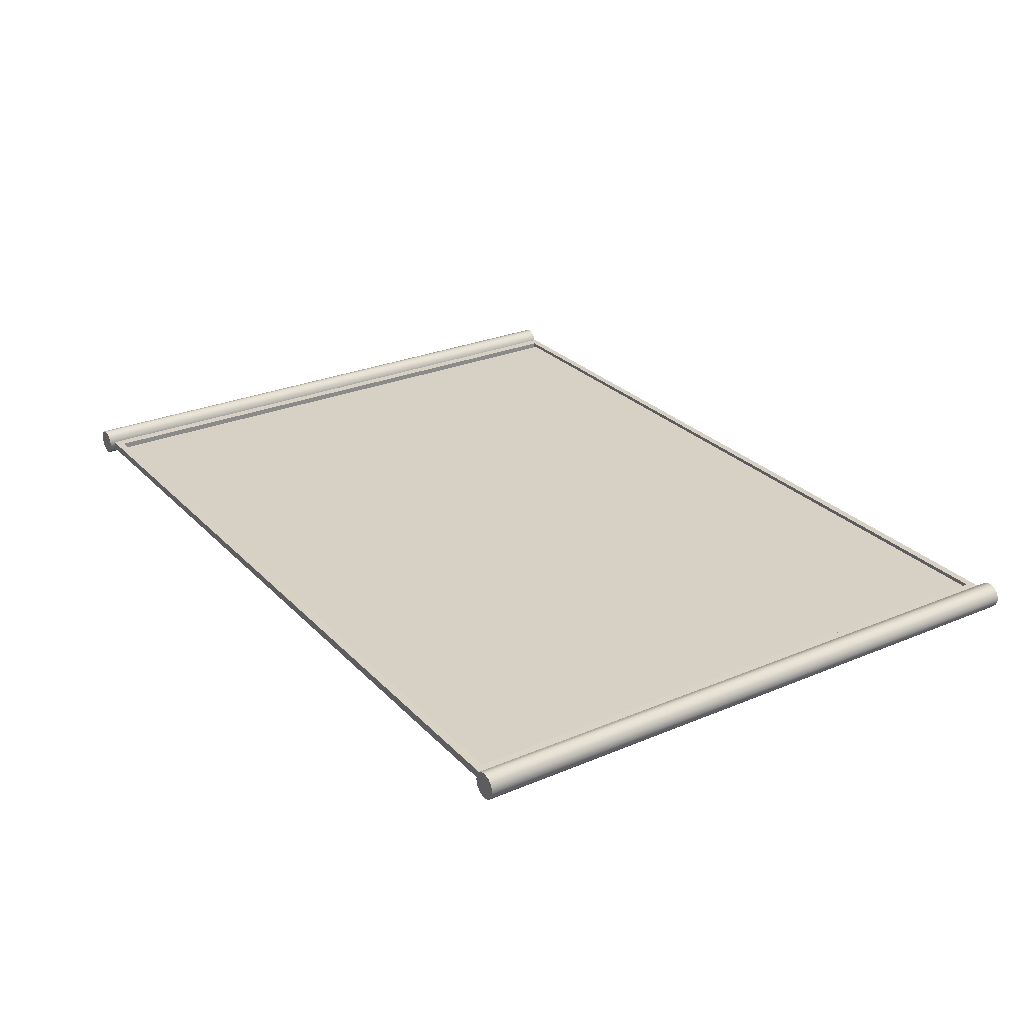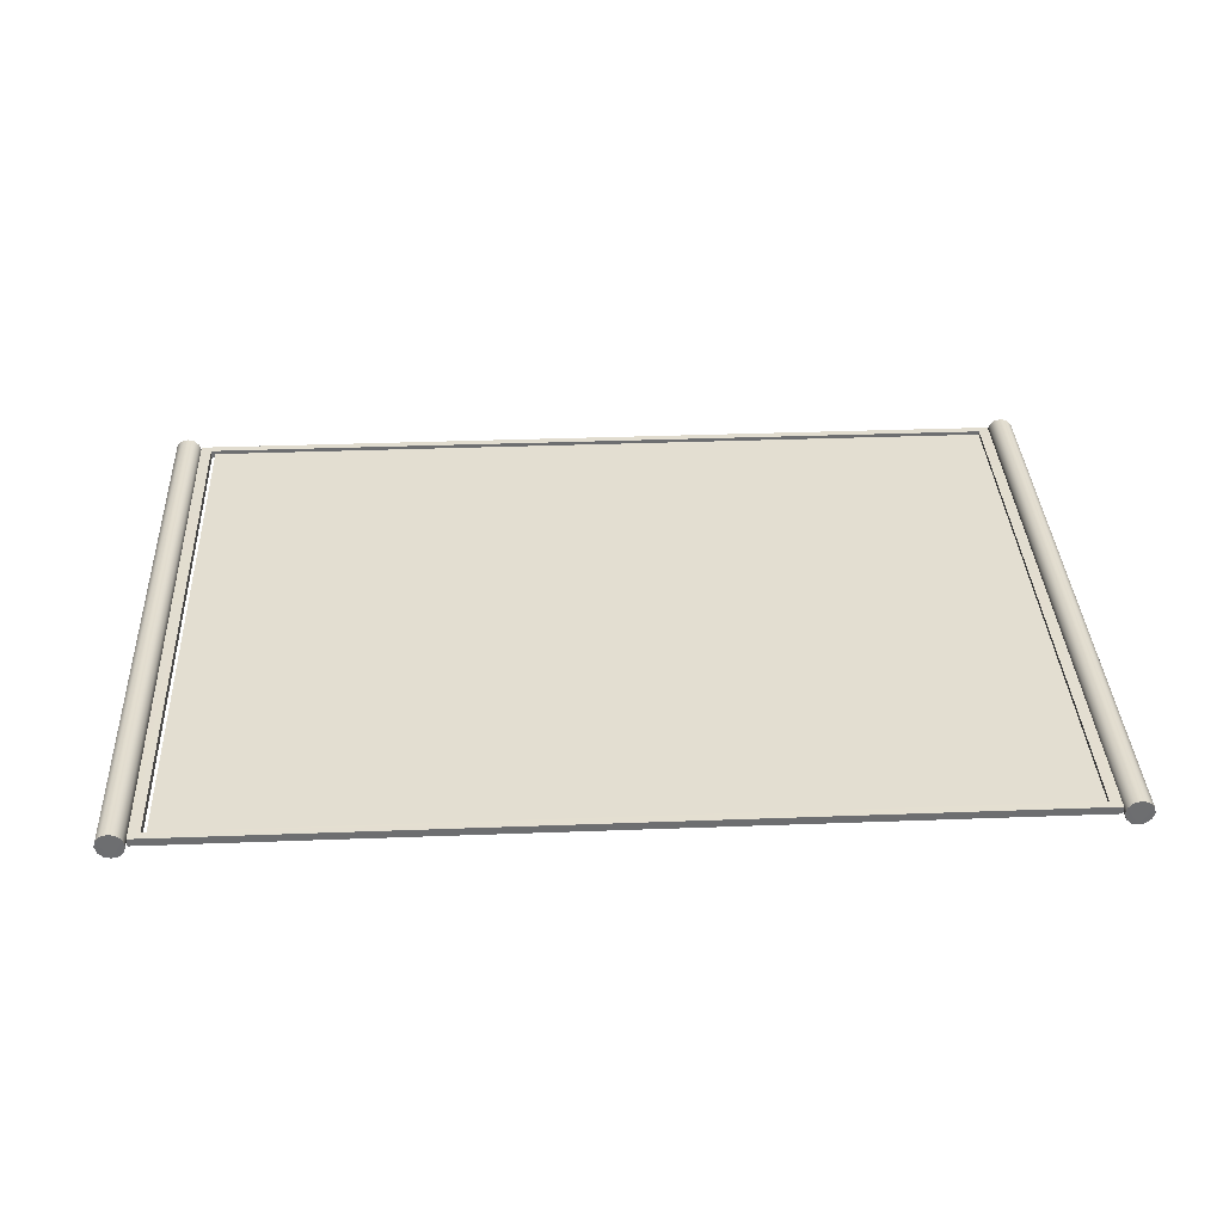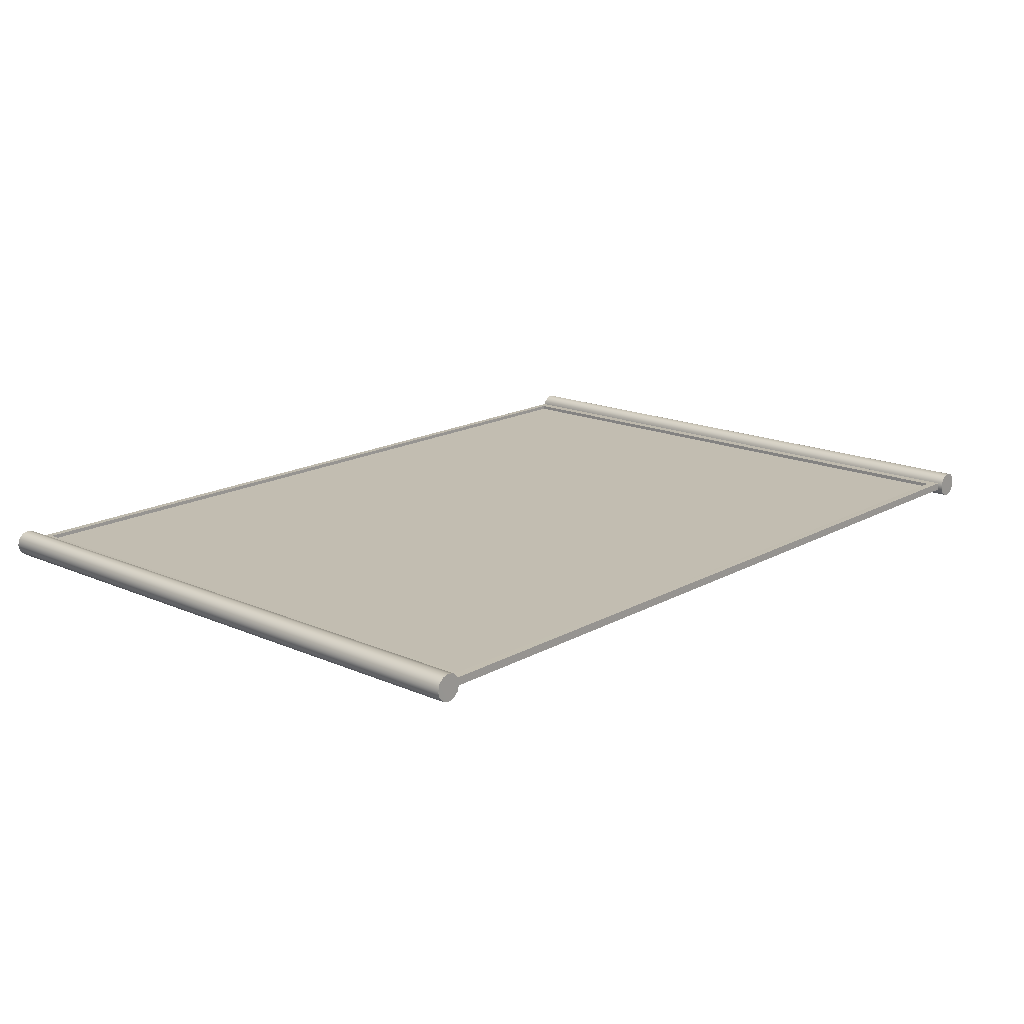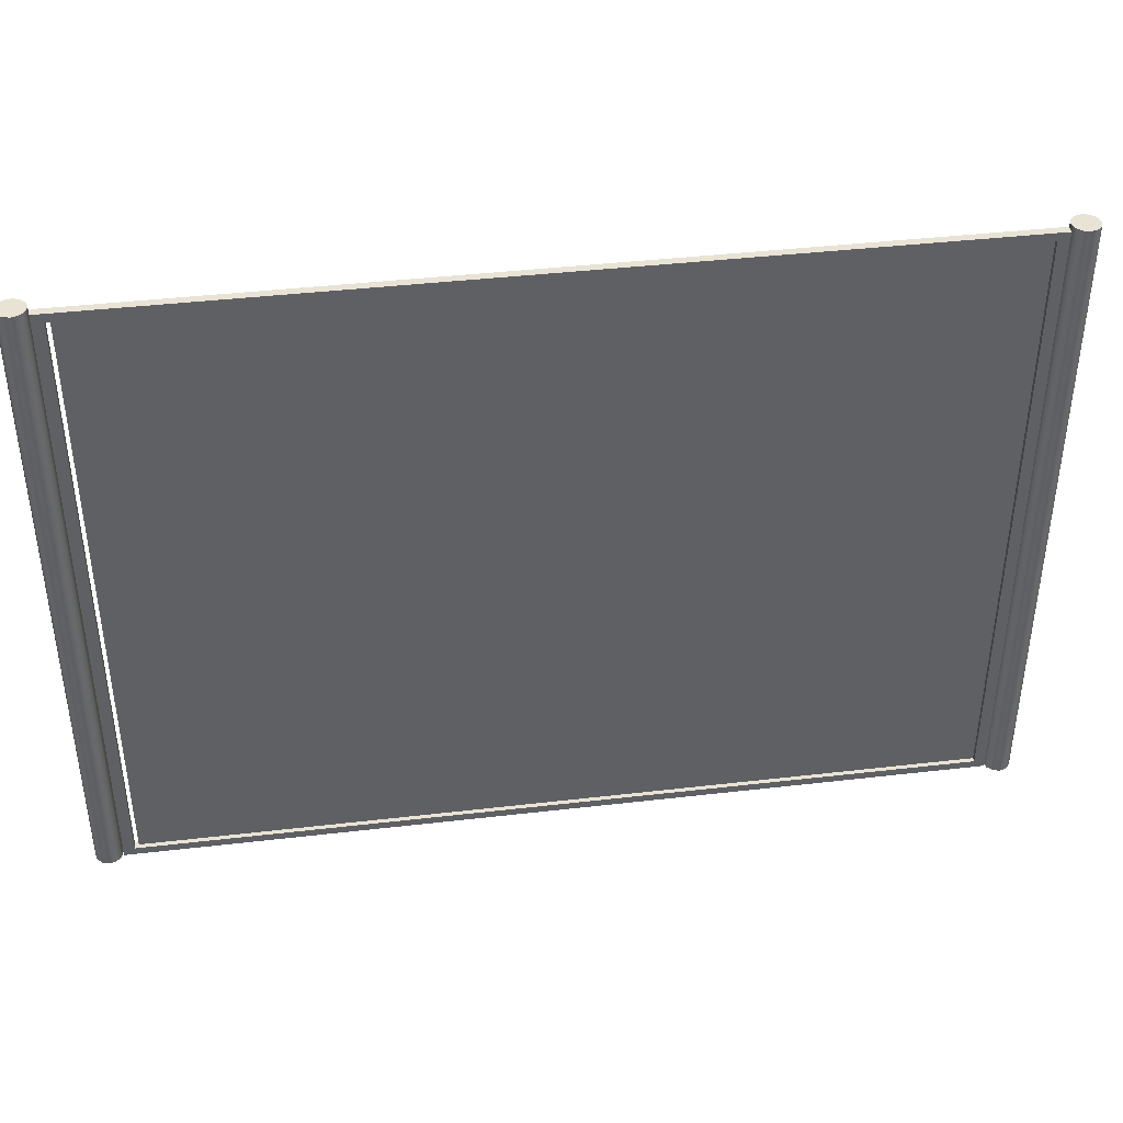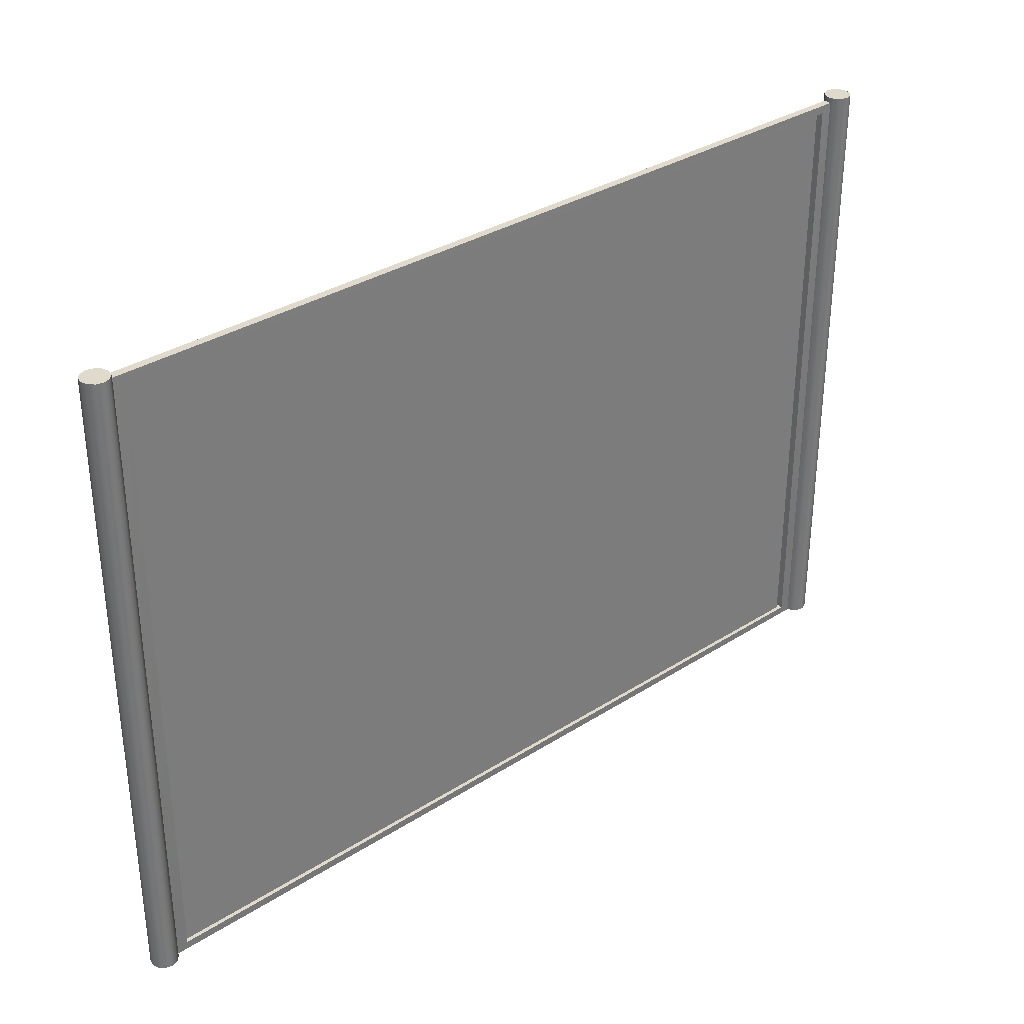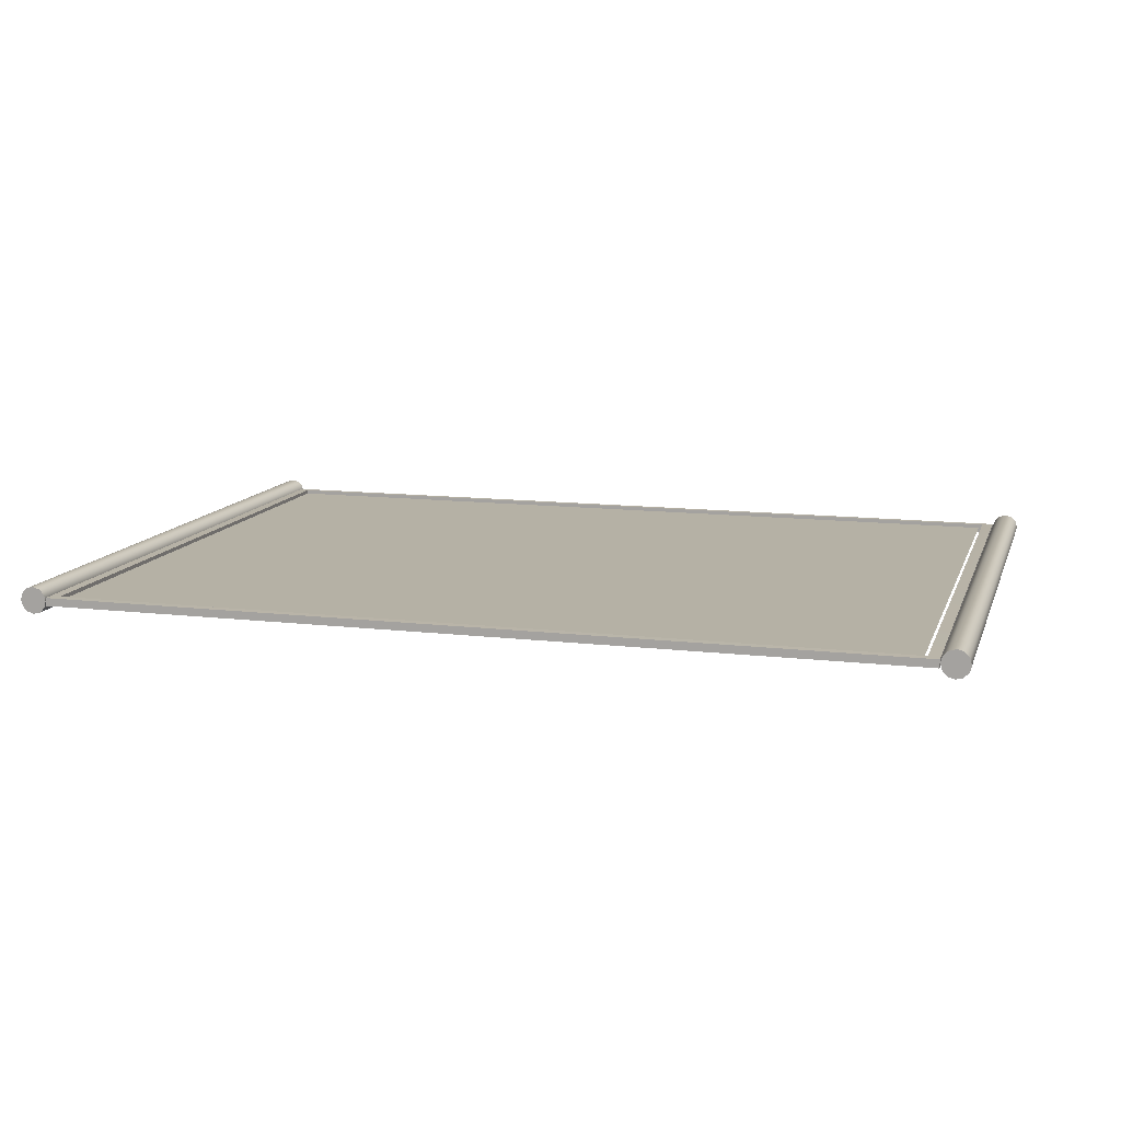
<metadata>
{"format":"obj","ext":"obj","renderer":"f3d","projection":"perspective","resolution":1024,"background":"white","views":[{"elev":26.9,"azim":-123.2,"up":"+Z"},{"elev":35.9,"azim":177.2,"up":"+Z"},{"elev":16.6,"azim":131.7,"up":"+Z"},{"elev":40.7,"azim":171.9,"up":"+Y"},{"elev":33.1,"azim":-41.3,"up":"+Y"},{"elev":12.0,"azim":15.8,"up":"+Z"}]}
</metadata>
<code>
g default
v 37.77 0 0.07483
v 37.77 -0 -0.6344
v 37.77 56.47 -0.6344
v 37.77 56.47 0.07483
v -38.65 -0 -0.6344
v -38.65 0 0.07483
v -38.65 56.47 0.07483
v -38.65 56.47 -0.6344
v 36.78 55.74 0.09572
v 36.78 55.74 -0.6553
v 36.78 0.7321 -0.6553
v 36.78 0.7321 0.09572
v -37.66 0.7321 -0.6553
v -37.66 0.7321 0.09572
v -37.66 55.74 -0.6553
v -37.66 55.74 0.09572
v 40.04 0 0.374
v 40.2 0 -0.2239
v 40.2 56.91 -0.2239
v 40.04 56.91 0.374
v -38.18 55.82 -0.2533
v 36.42 55.82 -0.2533
v 36.42 0.7133 -0.2533
v -38.18 0.7133 -0.2533
v 40.04 56.91 -0.8217
v 40.04 -0 -0.8217
v 39.6 56.91 -1.259
v 39.6 -0 -1.259
v 39.01 56.91 -1.42
v 39.01 -0 -1.42
v 38.41 56.91 -1.259
v 38.41 -0 -1.259
v 37.97 56.91 -0.8217
v 37.97 -0 -0.8217
v 37.81 56.91 -0.2239
v 37.81 0 -0.2239
v 37.97 56.91 0.374
v 37.97 0 0.374
v 38.41 56.91 0.8116
v 38.41 0 0.8116
v 39.01 56.91 0.9718
v 39.01 0 0.9718
v 39.6 56.91 0.8116
v 39.6 0 0.8116
v -38.65 56.91 -0.2239
v -38.81 56.91 0.374
v -38.81 0 0.374
v -38.65 0 -0.2239
v -38.81 56.91 -0.8217
v -38.81 -0 -0.8217
v -39.25 56.91 -1.259
v -39.25 -0 -1.259
v -39.85 56.91 -1.42
v -39.85 -0 -1.42
v -40.44 56.91 -1.259
v -40.44 -0 -1.259
v -40.88 56.91 -0.8217
v -40.88 -0 -0.8217
v -41.04 56.91 -0.2239
v -41.04 0 -0.2239
v -40.88 56.91 0.374
v -40.88 0 0.374
v -40.44 56.91 0.8116
v -40.44 0 0.8116
v -39.85 56.91 0.9718
v -39.85 0 0.9718
v -39.25 56.91 0.8116
v -39.25 0 0.8116
g Metal_Fence_2
f 1 2 3
f 3 4 1
f 5 6 7
f 7 8 5
f 9 10 11
f 11 12 9
f 11 13 14
f 14 12 11
f 14 13 15
f 15 16 14
f 15 10 9
f 9 16 15
f 17 18 19
f 19 20 17
f 21 22 23
f 23 24 21
f 6 5 2
f 2 1 6
f 7 4 3
f 3 8 7
f 25 19 18
f 18 26 25
f 27 25 26
f 26 28 27
f 29 27 28
f 28 30 29
f 31 29 30
f 30 32 31
f 33 31 32
f 32 34 33
f 35 33 34
f 34 36 35
f 37 35 36
f 36 38 37
f 39 37 38
f 38 40 39
f 41 39 40
f 40 42 41
f 43 41 42
f 42 44 43
f 20 43 44
f 44 17 20
f 45 46 47
f 47 48 45
f 49 45 48
f 48 50 49
f 51 49 50
f 50 52 51
f 53 51 52
f 52 54 53
f 55 53 54
f 54 56 55
f 57 55 56
f 56 58 57
f 59 57 58
f 58 60 59
f 61 59 60
f 60 62 61
f 63 61 62
f 62 64 63
f 65 63 64
f 64 66 65
f 67 65 66
f 66 68 67
f 46 67 68
f 68 47 46
f 29 31 33
f 33 35 37
f 29 33 37
f 25 27 29
f 37 39 41
f 25 29 20
f 29 37 20
f 37 41 20
f 19 25 20
f 41 43 20
f 17 44 18
f 44 42 40
f 44 40 18
f 40 38 36
f 28 26 18
f 40 36 32
f 40 32 18
f 32 28 18
f 36 34 32
f 32 30 28
f 45 49 46
f 49 51 53
f 49 53 46
f 53 55 57
f 65 67 46
f 53 57 61
f 53 61 46
f 61 65 46
f 57 59 61
f 61 63 65
f 47 68 48
f 68 66 64
f 68 64 48
f 64 62 60
f 52 50 48
f 64 60 56
f 64 56 48
f 56 52 48
f 60 58 56
f 56 54 52
f 12 1 4
f 12 6 1
f 12 4 9
f 12 14 6
f 4 7 9
f 14 16 6
f 7 16 9
f 16 7 6
f 10 3 2
f 10 8 3
f 10 2 11
f 10 15 8
f 2 5 11
f 15 13 8
f 5 13 11
f 13 5 8

</code>
